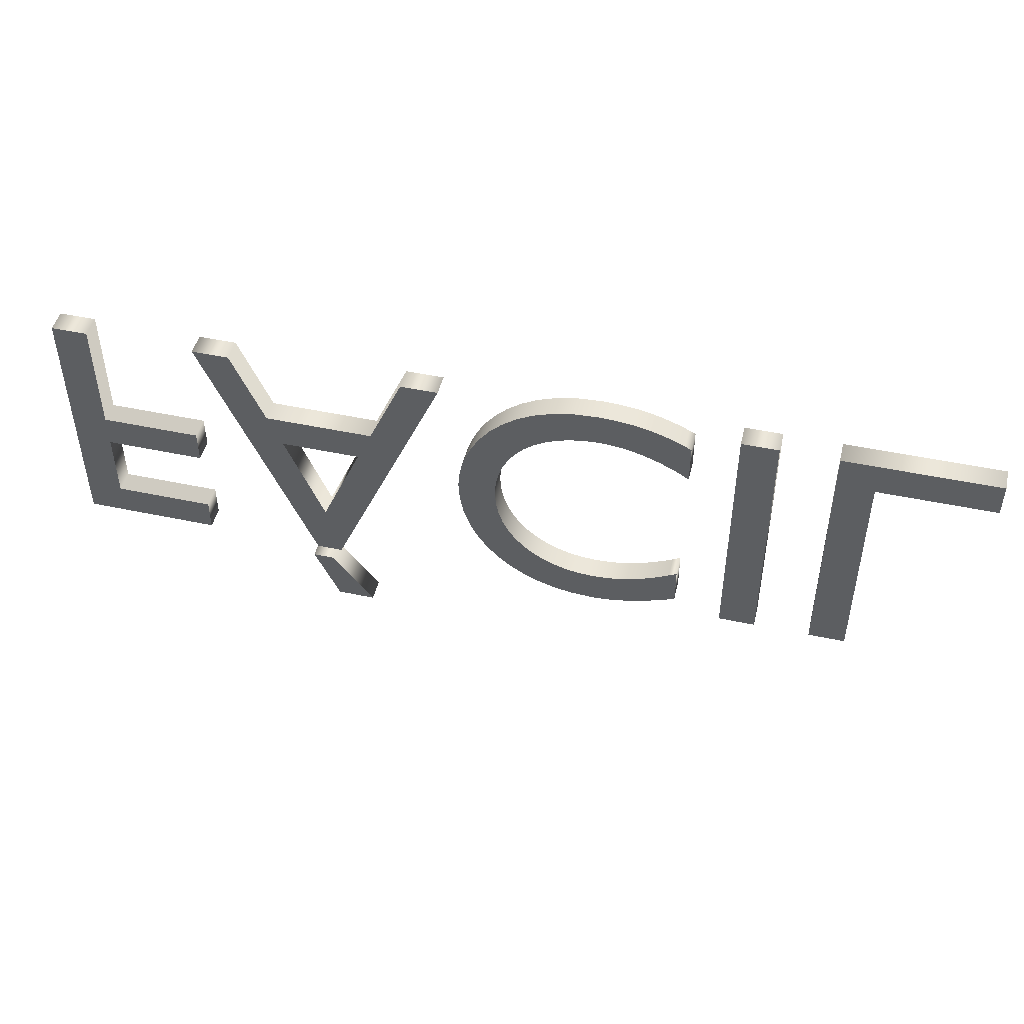
<metadata>
{"format":"obj","ext":"obj","renderer":"f3d","projection":"perspective","resolution":1024,"background":"white","views":[{"elev":47.2,"azim":13.6,"up":"+Z"}]}
</metadata>
<code>
o Text
v 3.574 -0.01351 0.6336
v 3.574 -0.01351 0.7216
v 3.168 -0.01351 0.7216
v 3.168 -0.01351 0.03962
v 3.266 -0.01351 0.03962
v 3.266 -0.01351 0.6336
v 2.92 -0.01351 0.7216
v 2.92 -0.01351 0.03962
v 3.018 -0.01351 0.03962
v 3.018 -0.01351 0.7216
v 2.771 -0.01351 0.1799
v 2.751 -0.01351 0.1693
v 2.731 -0.01351 0.1599
v 2.711 -0.01351 0.1514
v 2.692 -0.01351 0.1441
v 2.673 -0.01351 0.1377
v 2.653 -0.01351 0.1324
v 2.634 -0.01351 0.1281
v 2.615 -0.01351 0.1248
v 2.596 -0.01351 0.1225
v 2.577 -0.01351 0.1211
v 2.557 -0.01351 0.1206
v 2.519 -0.01351 0.1229
v 2.483 -0.01351 0.1295
v 2.449 -0.01351 0.1403
v 2.417 -0.01351 0.155
v 2.388 -0.01351 0.1732
v 2.362 -0.01351 0.1949
v 2.34 -0.01351 0.2196
v 2.321 -0.01351 0.2473
v 2.305 -0.01351 0.2776
v 2.294 -0.01351 0.3102
v 2.287 -0.01351 0.345
v 2.285 -0.01351 0.3816
v 2.287 -0.01351 0.4189
v 2.294 -0.01351 0.4539
v 2.305 -0.01351 0.4866
v 2.32 -0.01351 0.5168
v 2.339 -0.01351 0.5441
v 2.361 -0.01351 0.5685
v 2.387 -0.01351 0.5897
v 2.416 -0.01351 0.6075
v 2.449 -0.01351 0.6217
v 2.484 -0.01351 0.6321
v 2.521 -0.01351 0.6384
v 2.561 -0.01351 0.6406
v 2.58 -0.01351 0.6401
v 2.6 -0.01351 0.6384
v 2.62 -0.01351 0.6356
v 2.64 -0.01351 0.6318
v 2.66 -0.01351 0.6268
v 2.68 -0.01351 0.6209
v 2.7 -0.01351 0.6139
v 2.72 -0.01351 0.6058
v 2.74 -0.01351 0.5967
v 2.76 -0.01351 0.5867
v 2.78 -0.01351 0.5756
v 2.799 -0.01351 0.5636
v 2.799 -0.01351 0.6706
v 2.782 -0.01351 0.6792
v 2.765 -0.01351 0.6872
v 2.747 -0.01351 0.6948
v 2.729 -0.01351 0.7017
v 2.71 -0.01351 0.7081
v 2.69 -0.01351 0.7137
v 2.67 -0.01351 0.7187
v 2.649 -0.01351 0.7228
v 2.626 -0.01351 0.7262
v 2.603 -0.01351 0.7286
v 2.578 -0.01351 0.7301
v 2.552 -0.01351 0.7306
v 2.491 -0.01351 0.7267
v 2.436 -0.01351 0.7154
v 2.386 -0.01351 0.6976
v 2.343 -0.01351 0.6743
v 2.305 -0.01351 0.6462
v 2.272 -0.01351 0.6142
v 2.245 -0.01351 0.5793
v 2.222 -0.01351 0.5423
v 2.205 -0.01351 0.5041
v 2.193 -0.01351 0.4655
v 2.186 -0.01351 0.4274
v 2.184 -0.01351 0.3906
v 2.187 -0.01351 0.3398
v 2.197 -0.01351 0.2917
v 2.212 -0.01351 0.2466
v 2.233 -0.01351 0.2048
v 2.259 -0.01351 0.1667
v 2.29 -0.01351 0.1326
v 2.325 -0.01351 0.1028
v 2.365 -0.01351 0.07773
v 2.408 -0.01351 0.05762
v 2.455 -0.01351 0.04284
v 2.505 -0.01351 0.03373
v 2.558 -0.01351 0.03062
v 2.575 -0.01351 0.03098
v 2.593 -0.01351 0.03206
v 2.611 -0.01351 0.03389
v 2.629 -0.01351 0.03647
v 2.647 -0.01351 0.03984
v 2.666 -0.01351 0.04399
v 2.686 -0.01351 0.04897
v 2.705 -0.01351 0.05477
v 2.726 -0.01351 0.06142
v 2.747 -0.01351 0.06893
v 2.769 -0.01351 0.07733
v 2.792 -0.01351 0.08662
v 2.792 -0.01351 0.1916
v 1.802 -0.01351 -0.00538
v 1.747 -0.01351 -0.00538
v 1.814 -0.01351 -0.1524
v 1.914 -0.01351 -0.1524
v 2.036 -0.01351 0.7216
v 1.945 -0.01351 0.5206
v 1.655 -0.01351 0.5206
v 1.569 -0.01351 0.7216
v 1.469 -0.01351 0.7216
v 1.762 -0.01351 0.03562
v 1.831 -0.01351 0.03562
v 2.136 -0.01351 0.7216
v 1.905 -0.01351 0.4326
v 1.795 -0.01351 0.1856
v 1.693 -0.01351 0.4326
v 1.174 -0.01351 0.1276
v 1.174 -0.01351 0.3166
v 1.44 -0.01351 0.3166
v 1.44 -0.01351 0.4046
v 1.174 -0.01351 0.4046
v 1.174 -0.01351 0.7216
v 1.076 -0.01351 0.7216
v 1.076 -0.01351 0.03962
v 1.44 -0.01351 0.03962
v 1.44 -0.01351 0.1276
v 3.574 -0.07351 0.6336
v 3.574 -0.07351 0.7216
v 3.168 -0.07351 0.7216
v 3.168 -0.07351 0.03962
v 3.266 -0.07351 0.03962
v 3.266 -0.07351 0.6336
v 2.92 -0.07351 0.7216
v 2.92 -0.07351 0.03962
v 3.018 -0.07351 0.03962
v 3.018 -0.07351 0.7216
v 2.771 -0.07351 0.1799
v 2.751 -0.07351 0.1693
v 2.731 -0.07351 0.1599
v 2.711 -0.07351 0.1514
v 2.692 -0.07351 0.1441
v 2.673 -0.07351 0.1377
v 2.653 -0.07351 0.1324
v 2.634 -0.07351 0.1281
v 2.615 -0.07351 0.1248
v 2.596 -0.07351 0.1225
v 2.577 -0.07351 0.1211
v 2.557 -0.07351 0.1206
v 2.519 -0.07351 0.1229
v 2.483 -0.07351 0.1295
v 2.449 -0.07351 0.1403
v 2.417 -0.07351 0.155
v 2.388 -0.07351 0.1732
v 2.362 -0.07351 0.1949
v 2.34 -0.07351 0.2196
v 2.321 -0.07351 0.2473
v 2.305 -0.07351 0.2776
v 2.294 -0.07351 0.3102
v 2.287 -0.07351 0.345
v 2.285 -0.07351 0.3816
v 2.287 -0.07351 0.4189
v 2.294 -0.07351 0.4539
v 2.305 -0.07351 0.4866
v 2.32 -0.07351 0.5168
v 2.339 -0.07351 0.5441
v 2.361 -0.07351 0.5685
v 2.387 -0.07351 0.5897
v 2.416 -0.07351 0.6075
v 2.449 -0.07351 0.6217
v 2.484 -0.07351 0.6321
v 2.521 -0.07351 0.6384
v 2.561 -0.07351 0.6406
v 2.58 -0.07351 0.6401
v 2.6 -0.07351 0.6384
v 2.62 -0.07351 0.6356
v 2.64 -0.07351 0.6318
v 2.66 -0.07351 0.6268
v 2.68 -0.07351 0.6209
v 2.7 -0.07351 0.6139
v 2.72 -0.07351 0.6058
v 2.74 -0.07351 0.5967
v 2.76 -0.07351 0.5867
v 2.78 -0.07351 0.5756
v 2.799 -0.07351 0.5636
v 2.799 -0.07351 0.6706
v 2.782 -0.07351 0.6792
v 2.765 -0.07351 0.6872
v 2.747 -0.07351 0.6948
v 2.729 -0.07351 0.7017
v 2.71 -0.07351 0.7081
v 2.69 -0.07351 0.7137
v 2.67 -0.07351 0.7187
v 2.649 -0.07351 0.7228
v 2.626 -0.07351 0.7262
v 2.603 -0.07351 0.7286
v 2.578 -0.07351 0.7301
v 2.552 -0.07351 0.7306
v 2.491 -0.07351 0.7267
v 2.436 -0.07351 0.7154
v 2.386 -0.07351 0.6976
v 2.343 -0.07351 0.6743
v 2.305 -0.07351 0.6462
v 2.272 -0.07351 0.6142
v 2.245 -0.07351 0.5793
v 2.222 -0.07351 0.5423
v 2.205 -0.07351 0.5041
v 2.193 -0.07351 0.4655
v 2.186 -0.07351 0.4274
v 2.184 -0.07351 0.3906
v 2.187 -0.07351 0.3398
v 2.197 -0.07351 0.2917
v 2.212 -0.07351 0.2466
v 2.233 -0.07351 0.2048
v 2.259 -0.07351 0.1667
v 2.29 -0.07351 0.1326
v 2.325 -0.07351 0.1028
v 2.365 -0.07351 0.07773
v 2.408 -0.07351 0.05762
v 2.455 -0.07351 0.04284
v 2.505 -0.07351 0.03373
v 2.558 -0.07351 0.03062
v 2.575 -0.07351 0.03098
v 2.593 -0.07351 0.03206
v 2.611 -0.07351 0.03389
v 2.629 -0.07351 0.03647
v 2.647 -0.07351 0.03984
v 2.666 -0.07351 0.04399
v 2.686 -0.07351 0.04897
v 2.705 -0.07351 0.05477
v 2.726 -0.07351 0.06142
v 2.747 -0.07351 0.06893
v 2.769 -0.07351 0.07733
v 2.792 -0.07351 0.08662
v 2.792 -0.07351 0.1916
v 1.802 -0.07351 -0.00538
v 1.747 -0.07351 -0.00538
v 1.814 -0.07351 -0.1524
v 1.914 -0.07351 -0.1524
v 2.036 -0.07351 0.7216
v 1.945 -0.07351 0.5206
v 1.655 -0.07351 0.5206
v 1.569 -0.07351 0.7216
v 1.469 -0.07351 0.7216
v 1.762 -0.07351 0.03562
v 1.831 -0.07351 0.03562
v 2.136 -0.07351 0.7216
v 1.905 -0.07351 0.4326
v 1.795 -0.07351 0.1856
v 1.693 -0.07351 0.4326
v 1.174 -0.07351 0.1276
v 1.174 -0.07351 0.3166
v 1.44 -0.07351 0.3166
v 1.44 -0.07351 0.4046
v 1.174 -0.07351 0.4046
v 1.174 -0.07351 0.7216
v 1.076 -0.07351 0.7216
v 1.076 -0.07351 0.03962
v 1.44 -0.07351 0.03962
v 1.44 -0.07351 0.1276
v 1.174 -0.07351 0.1276
v 1.174 -0.01351 0.1276
v 1.174 -0.07351 0.3166
v 1.174 -0.01351 0.3166
v 1.44 -0.07351 0.3166
v 1.44 -0.01351 0.3166
v 1.44 -0.07351 0.4046
v 1.44 -0.01351 0.4046
v 1.174 -0.07351 0.4046
v 1.174 -0.01351 0.4046
v 1.174 -0.07351 0.7216
v 1.174 -0.01351 0.7216
v 1.076 -0.07351 0.7216
v 1.076 -0.01351 0.7216
v 1.076 -0.07351 0.03962
v 1.076 -0.01351 0.03962
v 1.44 -0.07351 0.03962
v 1.44 -0.01351 0.03962
v 1.44 -0.07351 0.1276
v 1.44 -0.01351 0.1276
v 2.036 -0.07351 0.7216
v 2.036 -0.01351 0.7216
v 1.945 -0.07351 0.5206
v 1.945 -0.01351 0.5206
v 1.655 -0.07351 0.5206
v 1.655 -0.01351 0.5206
v 1.569 -0.07351 0.7216
v 1.569 -0.01351 0.7216
v 1.469 -0.07351 0.7216
v 1.469 -0.01351 0.7216
v 1.762 -0.07351 0.03562
v 1.762 -0.01351 0.03562
v 1.831 -0.07351 0.03562
v 1.831 -0.01351 0.03562
v 2.136 -0.07351 0.7216
v 2.136 -0.01351 0.7216
v 1.905 -0.07351 0.4326
v 1.905 -0.01351 0.4326
v 1.795 -0.07351 0.1856
v 1.795 -0.01351 0.1856
v 1.693 -0.07351 0.4326
v 1.693 -0.01351 0.4326
v 1.802 -0.07351 -0.00538
v 1.802 -0.01351 -0.00538
v 1.747 -0.07351 -0.00538
v 1.747 -0.01351 -0.00538
v 1.814 -0.07351 -0.1524
v 1.814 -0.01351 -0.1524
v 1.914 -0.07351 -0.1524
v 1.914 -0.01351 -0.1524
v 2.771 -0.07351 0.1799
v 2.771 -0.01351 0.1799
v 2.751 -0.07351 0.1693
v 2.751 -0.01351 0.1693
v 2.731 -0.07351 0.1599
v 2.731 -0.01351 0.1599
v 2.711 -0.07351 0.1514
v 2.711 -0.01351 0.1514
v 2.692 -0.07351 0.1441
v 2.692 -0.01351 0.1441
v 2.673 -0.07351 0.1377
v 2.673 -0.01351 0.1377
v 2.653 -0.07351 0.1324
v 2.653 -0.01351 0.1324
v 2.634 -0.07351 0.1281
v 2.634 -0.01351 0.1281
v 2.615 -0.07351 0.1248
v 2.615 -0.01351 0.1248
v 2.596 -0.07351 0.1225
v 2.596 -0.01351 0.1225
v 2.577 -0.07351 0.1211
v 2.577 -0.01351 0.1211
v 2.557 -0.07351 0.1206
v 2.557 -0.01351 0.1206
v 2.519 -0.07351 0.1229
v 2.519 -0.01351 0.1229
v 2.483 -0.07351 0.1295
v 2.483 -0.01351 0.1295
v 2.449 -0.07351 0.1403
v 2.449 -0.01351 0.1403
v 2.417 -0.07351 0.155
v 2.417 -0.01351 0.155
v 2.388 -0.07351 0.1732
v 2.388 -0.01351 0.1732
v 2.362 -0.07351 0.1949
v 2.362 -0.01351 0.1949
v 2.34 -0.07351 0.2196
v 2.34 -0.01351 0.2196
v 2.321 -0.07351 0.2473
v 2.321 -0.01351 0.2473
v 2.305 -0.07351 0.2776
v 2.305 -0.01351 0.2776
v 2.294 -0.07351 0.3102
v 2.294 -0.01351 0.3102
v 2.287 -0.07351 0.345
v 2.287 -0.01351 0.345
v 2.285 -0.07351 0.3816
v 2.285 -0.01351 0.3816
v 2.287 -0.07351 0.4189
v 2.287 -0.01351 0.4189
v 2.294 -0.07351 0.4539
v 2.294 -0.01351 0.4539
v 2.305 -0.07351 0.4866
v 2.305 -0.01351 0.4866
v 2.32 -0.07351 0.5168
v 2.32 -0.01351 0.5168
v 2.339 -0.07351 0.5441
v 2.339 -0.01351 0.5441
v 2.361 -0.07351 0.5685
v 2.361 -0.01351 0.5685
v 2.387 -0.07351 0.5897
v 2.387 -0.01351 0.5897
v 2.416 -0.07351 0.6075
v 2.416 -0.01351 0.6075
v 2.449 -0.07351 0.6217
v 2.449 -0.01351 0.6217
v 2.484 -0.07351 0.6321
v 2.484 -0.01351 0.6321
v 2.521 -0.07351 0.6384
v 2.521 -0.01351 0.6384
v 2.561 -0.07351 0.6406
v 2.561 -0.01351 0.6406
v 2.58 -0.07351 0.6401
v 2.58 -0.01351 0.6401
v 2.6 -0.07351 0.6384
v 2.6 -0.01351 0.6384
v 2.62 -0.07351 0.6356
v 2.62 -0.01351 0.6356
v 2.64 -0.07351 0.6318
v 2.64 -0.01351 0.6318
v 2.66 -0.07351 0.6268
v 2.66 -0.01351 0.6268
v 2.68 -0.07351 0.6209
v 2.68 -0.01351 0.6209
v 2.7 -0.07351 0.6139
v 2.7 -0.01351 0.6139
v 2.72 -0.07351 0.6058
v 2.72 -0.01351 0.6058
v 2.74 -0.07351 0.5967
v 2.74 -0.01351 0.5967
v 2.76 -0.07351 0.5867
v 2.76 -0.01351 0.5867
v 2.78 -0.07351 0.5756
v 2.78 -0.01351 0.5756
v 2.799 -0.07351 0.5636
v 2.799 -0.01351 0.5636
v 2.799 -0.07351 0.6706
v 2.799 -0.01351 0.6706
v 2.782 -0.07351 0.6792
v 2.782 -0.01351 0.6792
v 2.765 -0.07351 0.6872
v 2.765 -0.01351 0.6872
v 2.747 -0.07351 0.6948
v 2.747 -0.01351 0.6948
v 2.729 -0.07351 0.7017
v 2.729 -0.01351 0.7017
v 2.71 -0.07351 0.7081
v 2.71 -0.01351 0.7081
v 2.69 -0.07351 0.7137
v 2.69 -0.01351 0.7137
v 2.67 -0.07351 0.7187
v 2.67 -0.01351 0.7187
v 2.649 -0.07351 0.7228
v 2.649 -0.01351 0.7228
v 2.626 -0.07351 0.7262
v 2.626 -0.01351 0.7262
v 2.603 -0.07351 0.7286
v 2.603 -0.01351 0.7286
v 2.578 -0.07351 0.7301
v 2.578 -0.01351 0.7301
v 2.552 -0.07351 0.7306
v 2.552 -0.01351 0.7306
v 2.491 -0.07351 0.7267
v 2.491 -0.01351 0.7267
v 2.436 -0.07351 0.7154
v 2.436 -0.01351 0.7154
v 2.386 -0.07351 0.6976
v 2.386 -0.01351 0.6976
v 2.343 -0.07351 0.6743
v 2.343 -0.01351 0.6743
v 2.305 -0.07351 0.6462
v 2.305 -0.01351 0.6462
v 2.272 -0.07351 0.6142
v 2.272 -0.01351 0.6142
v 2.245 -0.07351 0.5793
v 2.245 -0.01351 0.5793
v 2.222 -0.07351 0.5423
v 2.222 -0.01351 0.5423
v 2.205 -0.07351 0.5041
v 2.205 -0.01351 0.5041
v 2.193 -0.07351 0.4655
v 2.193 -0.01351 0.4655
v 2.186 -0.07351 0.4274
v 2.186 -0.01351 0.4274
v 2.184 -0.07351 0.3906
v 2.184 -0.01351 0.3906
v 2.187 -0.07351 0.3398
v 2.187 -0.01351 0.3398
v 2.197 -0.07351 0.2917
v 2.197 -0.01351 0.2917
v 2.212 -0.07351 0.2466
v 2.212 -0.01351 0.2466
v 2.233 -0.07351 0.2048
v 2.233 -0.01351 0.2048
v 2.259 -0.07351 0.1667
v 2.259 -0.01351 0.1667
v 2.29 -0.07351 0.1326
v 2.29 -0.01351 0.1326
v 2.325 -0.07351 0.1028
v 2.325 -0.01351 0.1028
v 2.365 -0.07351 0.07773
v 2.365 -0.01351 0.07773
v 2.408 -0.07351 0.05762
v 2.408 -0.01351 0.05762
v 2.455 -0.07351 0.04284
v 2.455 -0.01351 0.04284
v 2.505 -0.07351 0.03373
v 2.505 -0.01351 0.03373
v 2.558 -0.07351 0.03062
v 2.558 -0.01351 0.03062
v 2.575 -0.07351 0.03098
v 2.575 -0.01351 0.03098
v 2.593 -0.07351 0.03206
v 2.593 -0.01351 0.03206
v 2.611 -0.07351 0.03389
v 2.611 -0.01351 0.03389
v 2.629 -0.07351 0.03647
v 2.629 -0.01351 0.03647
v 2.647 -0.07351 0.03984
v 2.647 -0.01351 0.03984
v 2.666 -0.07351 0.04399
v 2.666 -0.01351 0.04399
v 2.686 -0.07351 0.04897
v 2.686 -0.01351 0.04897
v 2.705 -0.07351 0.05477
v 2.705 -0.01351 0.05477
v 2.726 -0.07351 0.06142
v 2.726 -0.01351 0.06142
v 2.747 -0.07351 0.06893
v 2.747 -0.01351 0.06893
v 2.769 -0.07351 0.07733
v 2.769 -0.01351 0.07733
v 2.792 -0.07351 0.08662
v 2.792 -0.01351 0.08662
v 2.792 -0.07351 0.1916
v 2.792 -0.01351 0.1916
v 2.92 -0.07351 0.7216
v 2.92 -0.01351 0.7216
v 2.92 -0.07351 0.03962
v 2.92 -0.01351 0.03962
v 3.018 -0.07351 0.03962
v 3.018 -0.01351 0.03962
v 3.018 -0.07351 0.7216
v 3.018 -0.01351 0.7216
v 3.574 -0.07351 0.6336
v 3.574 -0.01351 0.6336
v 3.574 -0.07351 0.7216
v 3.574 -0.01351 0.7216
v 3.168 -0.07351 0.7216
v 3.168 -0.01351 0.7216
v 3.168 -0.07351 0.03962
v 3.168 -0.01351 0.03962
v 3.266 -0.07351 0.03962
v 3.266 -0.01351 0.03962
v 3.266 -0.07351 0.6336
v 3.266 -0.01351 0.6336
f 3 5 4
f 3 6 5
f 3 1 6
f 3 2 1
f 7 9 8
f 7 10 9
f 94 96 95
f 94 97 96
f 94 98 97
f 93 98 94
f 93 99 98
f 93 100 99
f 93 101 100
f 92 101 93
f 92 102 101
f 92 103 102
f 92 104 103
f 91 104 92
f 91 105 104
f 91 106 105
f 91 107 106
f 90 107 91
f 90 20 107
f 20 19 107
f 19 18 107
f 18 17 107
f 17 16 107
f 16 15 107
f 15 14 107
f 14 13 107
f 13 12 107
f 12 11 107
f 11 108 107
f 89 22 90
f 22 21 90
f 21 20 90
f 89 23 22
f 89 24 23
f 89 25 24
f 88 25 89
f 88 26 25
f 88 27 26
f 87 27 88
f 87 28 27
f 87 29 28
f 86 29 87
f 86 30 29
f 85 30 86
f 85 31 30
f 85 32 31
f 84 32 85
f 84 33 32
f 83 33 84
f 83 34 33
f 83 35 34
f 82 35 83
f 82 36 35
f 81 36 82
f 81 37 36
f 80 37 81
f 80 38 37
f 79 38 80
f 79 39 38
f 78 39 79
f 78 40 39
f 57 59 58
f 78 41 40
f 56 59 57
f 77 41 78
f 55 59 56
f 77 42 41
f 54 59 55
f 53 59 54
f 77 43 42
f 52 59 53
f 76 43 77
f 51 59 52
f 76 44 43
f 50 59 51
f 49 59 50
f 76 45 44
f 48 59 49
f 47 59 48
f 76 46 45
f 46 59 47
f 76 59 46
f 75 59 76
f 75 60 59
f 74 60 75
f 74 61 60
f 74 62 61
f 74 63 62
f 73 63 74
f 73 64 63
f 73 65 64
f 73 66 65
f 72 66 73
f 72 67 66
f 72 68 67
f 72 69 68
f 71 69 72
f 71 70 69
f 117 119 118
f 117 122 119
f 122 120 119
f 117 123 122
f 121 120 122
f 117 115 123
f 115 121 123
f 115 114 121
f 114 120 121
f 117 116 115
f 113 120 114
f 110 112 111
f 110 109 112
f 130 124 131
f 124 132 131
f 124 133 132
f 130 125 124
f 130 128 125
f 128 126 125
f 128 127 126
f 130 129 128
f 138 136 137
f 139 136 138
f 134 136 139
f 135 136 134
f 142 140 141
f 143 140 142
f 229 227 228
f 230 227 229
f 231 227 230
f 231 226 227
f 232 226 231
f 233 226 232
f 234 226 233
f 234 225 226
f 235 225 234
f 236 225 235
f 237 225 236
f 237 224 225
f 238 224 237
f 239 224 238
f 240 224 239
f 240 223 224
f 153 223 240
f 152 153 240
f 151 152 240
f 150 151 240
f 149 150 240
f 148 149 240
f 147 148 240
f 146 147 240
f 145 146 240
f 144 145 240
f 241 144 240
f 155 222 223
f 154 155 223
f 153 154 223
f 156 222 155
f 157 222 156
f 158 222 157
f 158 221 222
f 159 221 158
f 160 221 159
f 160 220 221
f 161 220 160
f 162 220 161
f 162 219 220
f 163 219 162
f 163 218 219
f 164 218 163
f 165 218 164
f 165 217 218
f 166 217 165
f 166 216 217
f 167 216 166
f 168 216 167
f 168 215 216
f 169 215 168
f 169 214 215
f 170 214 169
f 170 213 214
f 171 213 170
f 171 212 213
f 172 212 171
f 172 211 212
f 173 211 172
f 192 190 191
f 174 211 173
f 192 189 190
f 174 210 211
f 192 188 189
f 175 210 174
f 192 187 188
f 192 186 187
f 176 210 175
f 192 185 186
f 176 209 210
f 192 184 185
f 177 209 176
f 192 183 184
f 192 182 183
f 178 209 177
f 192 181 182
f 192 180 181
f 179 209 178
f 192 179 180
f 192 209 179
f 192 208 209
f 193 208 192
f 193 207 208
f 194 207 193
f 195 207 194
f 196 207 195
f 196 206 207
f 197 206 196
f 198 206 197
f 199 206 198
f 199 205 206
f 200 205 199
f 201 205 200
f 202 205 201
f 202 204 205
f 203 204 202
f 252 250 251
f 255 250 252
f 253 255 252
f 256 250 255
f 253 254 255
f 248 250 256
f 254 248 256
f 247 248 254
f 253 247 254
f 249 250 248
f 253 246 247
f 245 243 244
f 242 243 245
f 257 263 264
f 265 257 264
f 266 257 265
f 258 263 257
f 261 263 258
f 259 261 258
f 260 261 259
f 262 263 261
f 268 270 269 267
f 270 272 271 269
f 272 274 273 271
f 274 276 275 273
f 276 278 277 275
f 278 280 279 277
f 280 282 281 279
f 282 284 283 281
f 284 286 285 283
f 286 268 267 285
f 288 290 289 287
f 290 292 291 289
f 292 294 293 291
f 294 296 295 293
f 296 298 297 295
f 298 300 299 297
f 300 302 301 299
f 302 288 287 301
f 304 306 305 303
f 306 308 307 305
f 308 304 303 307
f 310 312 311 309
f 312 314 313 311
f 314 316 315 313
f 316 310 309 315
f 318 320 319 317
f 320 322 321 319
f 322 324 323 321
f 324 326 325 323
f 326 328 327 325
f 328 330 329 327
f 330 332 331 329
f 332 334 333 331
f 334 336 335 333
f 336 338 337 335
f 338 340 339 337
f 340 342 341 339
f 342 344 343 341
f 344 346 345 343
f 346 348 347 345
f 348 350 349 347
f 350 352 351 349
f 352 354 353 351
f 354 356 355 353
f 356 358 357 355
f 358 360 359 357
f 360 362 361 359
f 362 364 363 361
f 364 366 365 363
f 366 368 367 365
f 368 370 369 367
f 370 372 371 369
f 372 374 373 371
f 374 376 375 373
f 376 378 377 375
f 378 380 379 377
f 380 382 381 379
f 382 384 383 381
f 384 386 385 383
f 386 388 387 385
f 388 390 389 387
f 390 392 391 389
f 392 394 393 391
f 394 396 395 393
f 396 398 397 395
f 398 400 399 397
f 400 402 401 399
f 402 404 403 401
f 404 406 405 403
f 406 408 407 405
f 408 410 409 407
f 410 412 411 409
f 412 414 413 411
f 414 416 415 413
f 416 418 417 415
f 418 420 419 417
f 420 422 421 419
f 422 424 423 421
f 424 426 425 423
f 426 428 427 425
f 428 430 429 427
f 430 432 431 429
f 432 434 433 431
f 434 436 435 433
f 436 438 437 435
f 438 440 439 437
f 440 442 441 439
f 442 444 443 441
f 444 446 445 443
f 446 448 447 445
f 448 450 449 447
f 450 452 451 449
f 452 454 453 451
f 454 456 455 453
f 456 458 457 455
f 458 460 459 457
f 460 462 461 459
f 462 464 463 461
f 464 466 465 463
f 466 468 467 465
f 468 470 469 467
f 470 472 471 469
f 472 474 473 471
f 474 476 475 473
f 476 478 477 475
f 478 480 479 477
f 480 482 481 479
f 482 484 483 481
f 484 486 485 483
f 486 488 487 485
f 488 490 489 487
f 490 492 491 489
f 492 494 493 491
f 494 496 495 493
f 496 498 497 495
f 498 500 499 497
f 500 502 501 499
f 502 504 503 501
f 504 506 505 503
f 506 508 507 505
f 508 510 509 507
f 510 512 511 509
f 512 318 317 511
f 514 516 515 513
f 516 518 517 515
f 518 520 519 517
f 520 514 513 519
f 522 524 523 521
f 524 526 525 523
f 526 528 527 525
f 528 530 529 527
f 530 532 531 529
f 532 522 521 531

</code>
